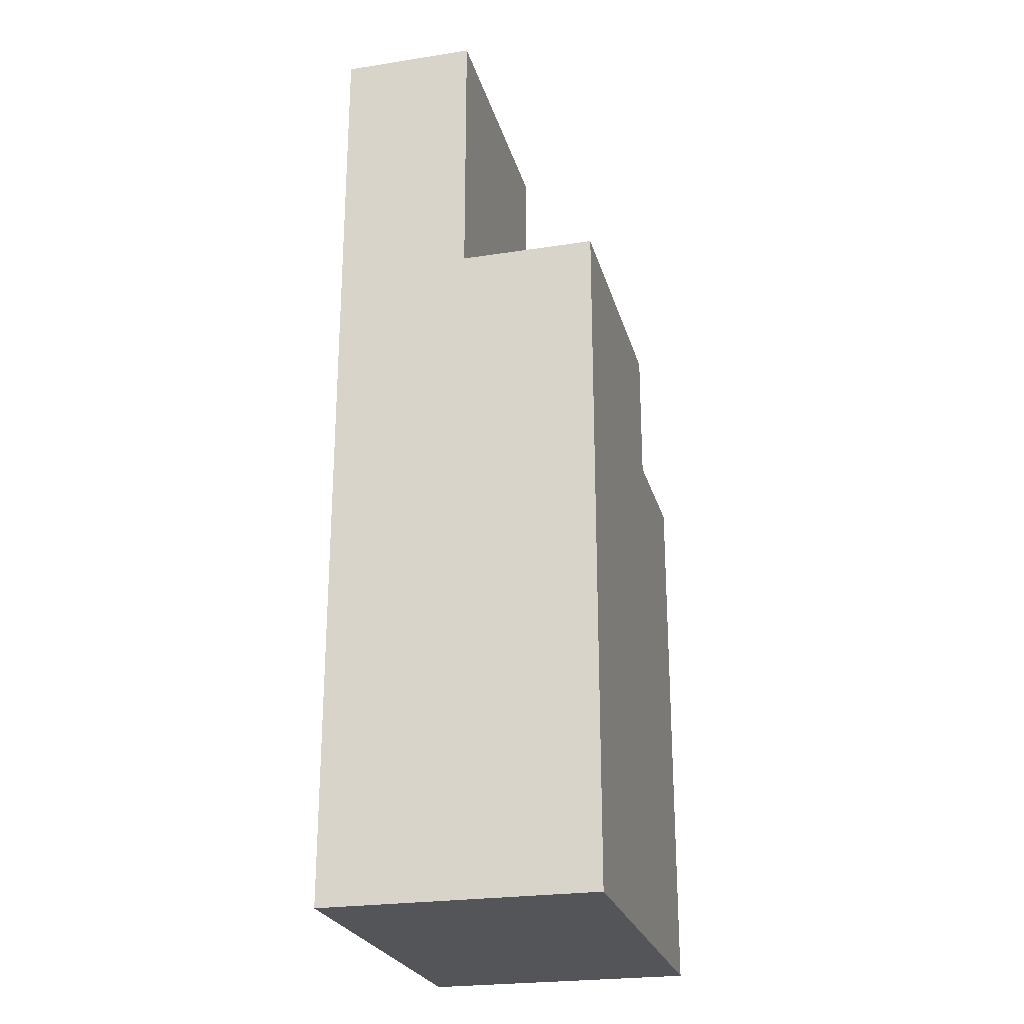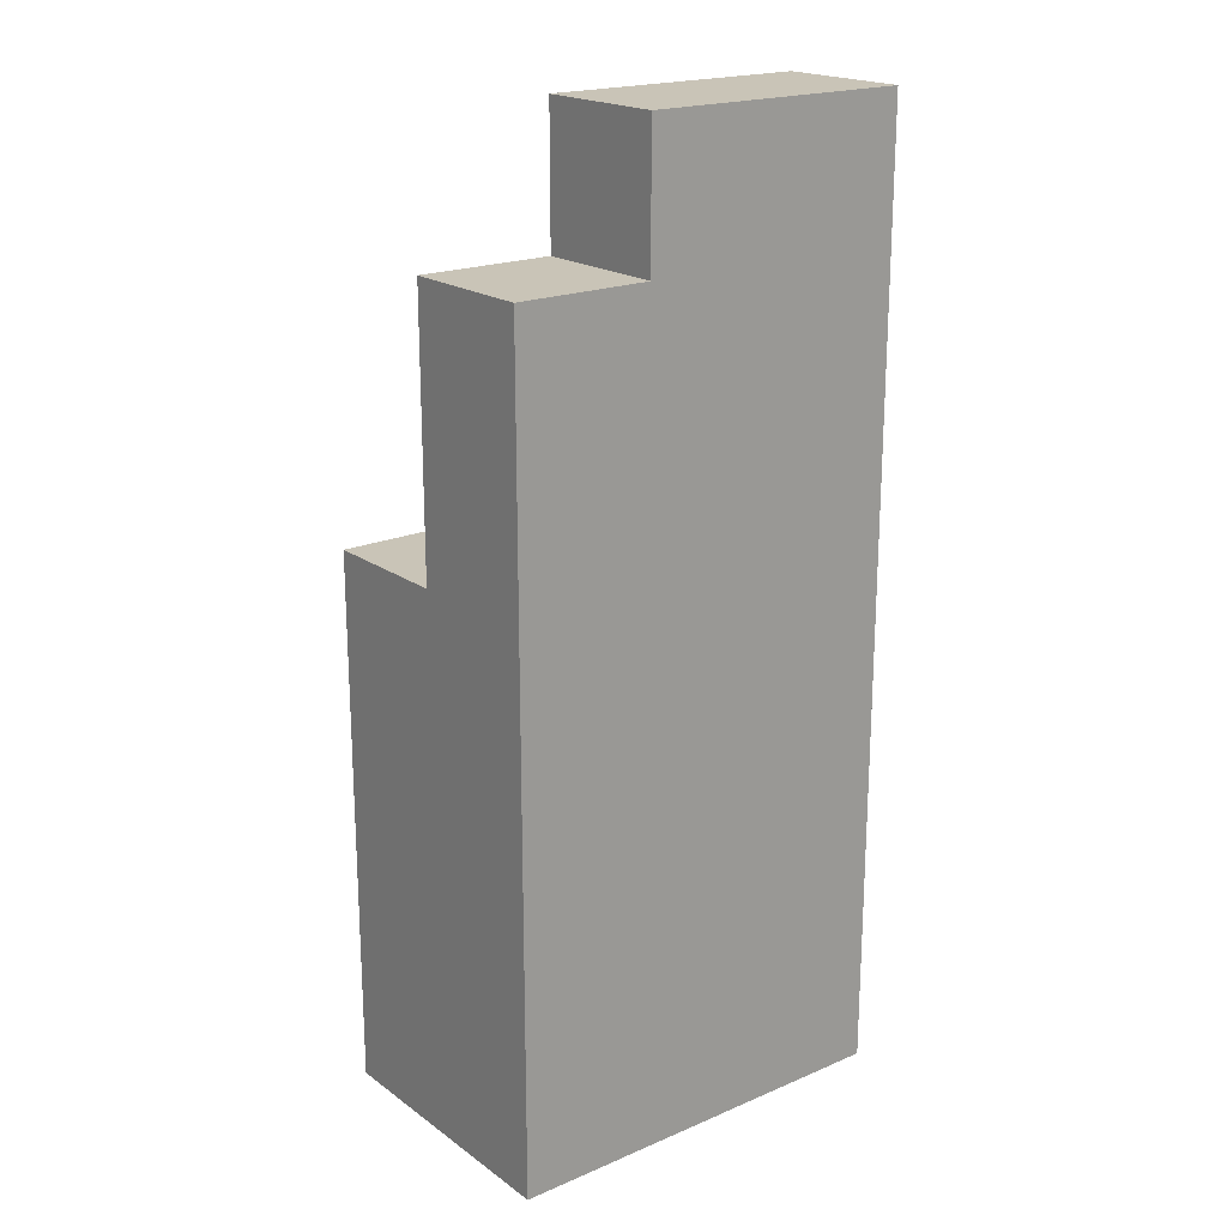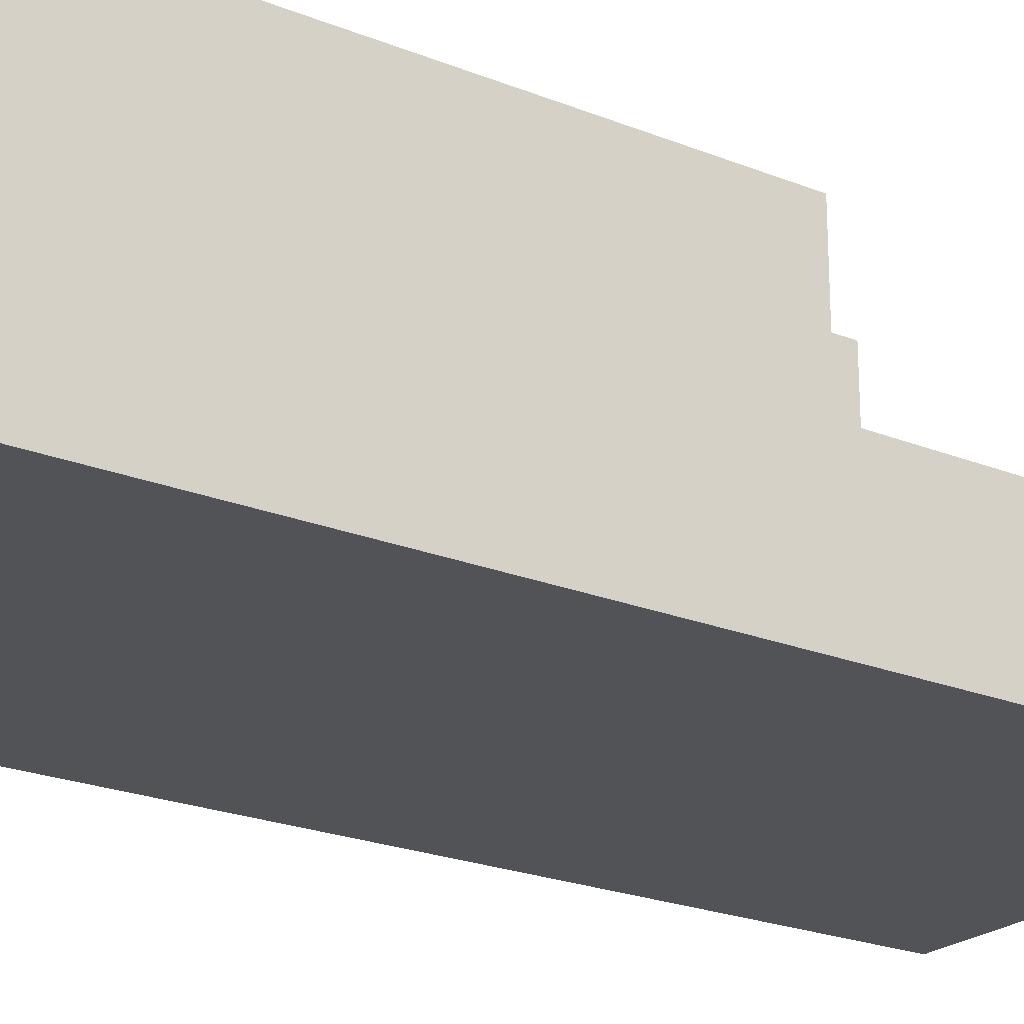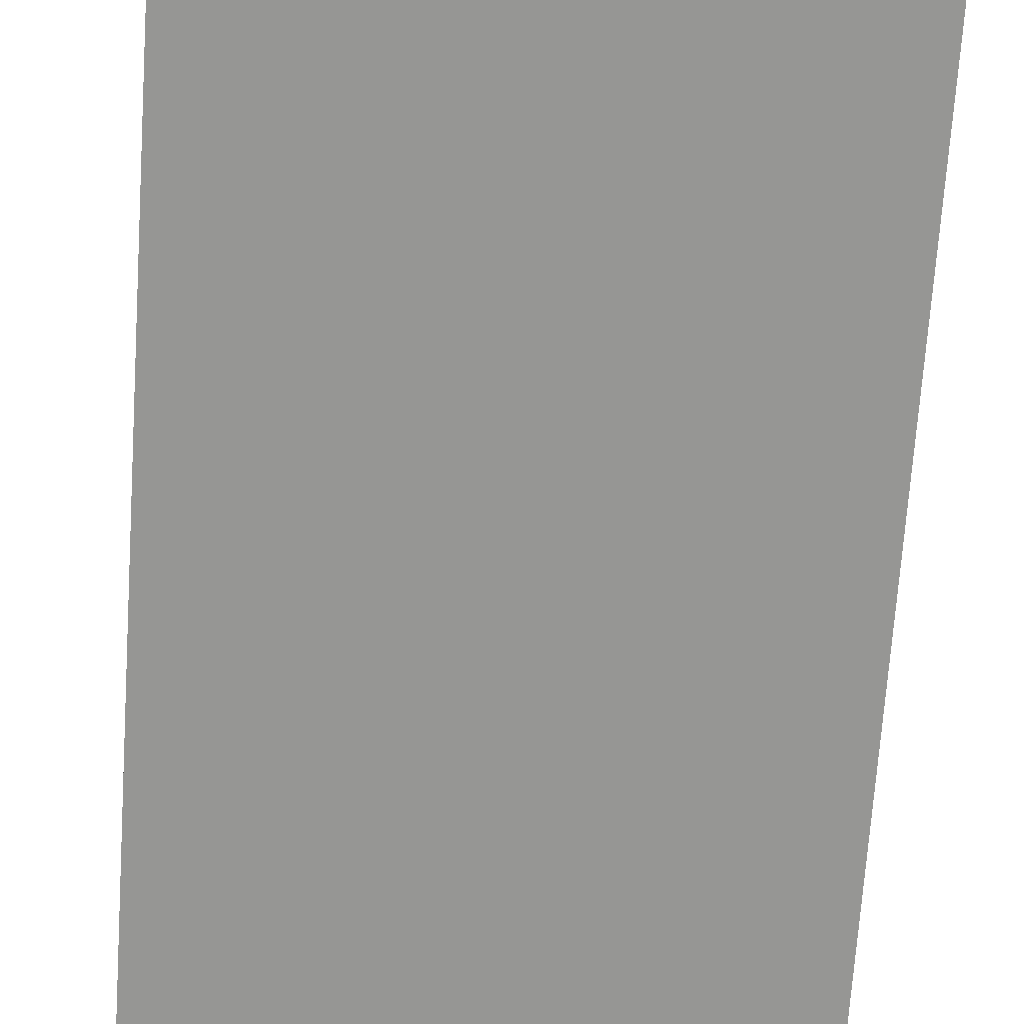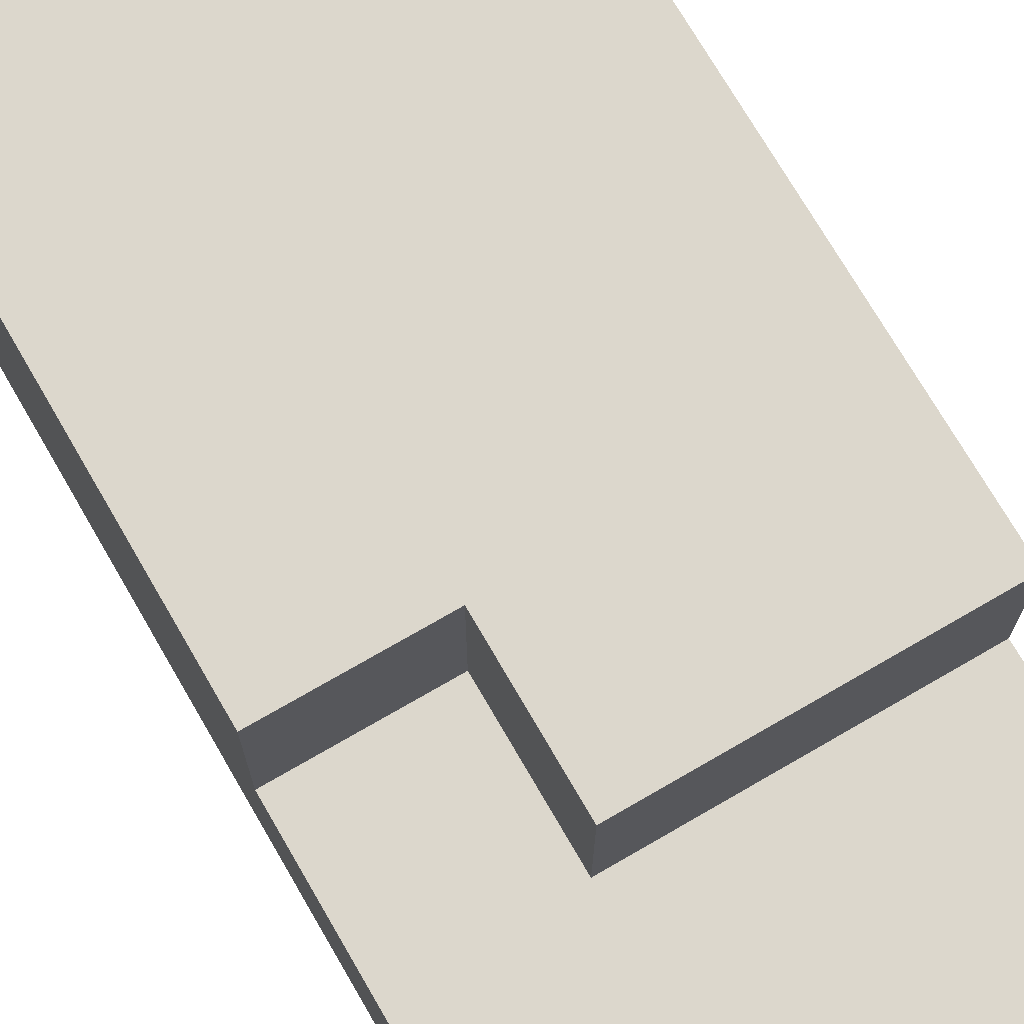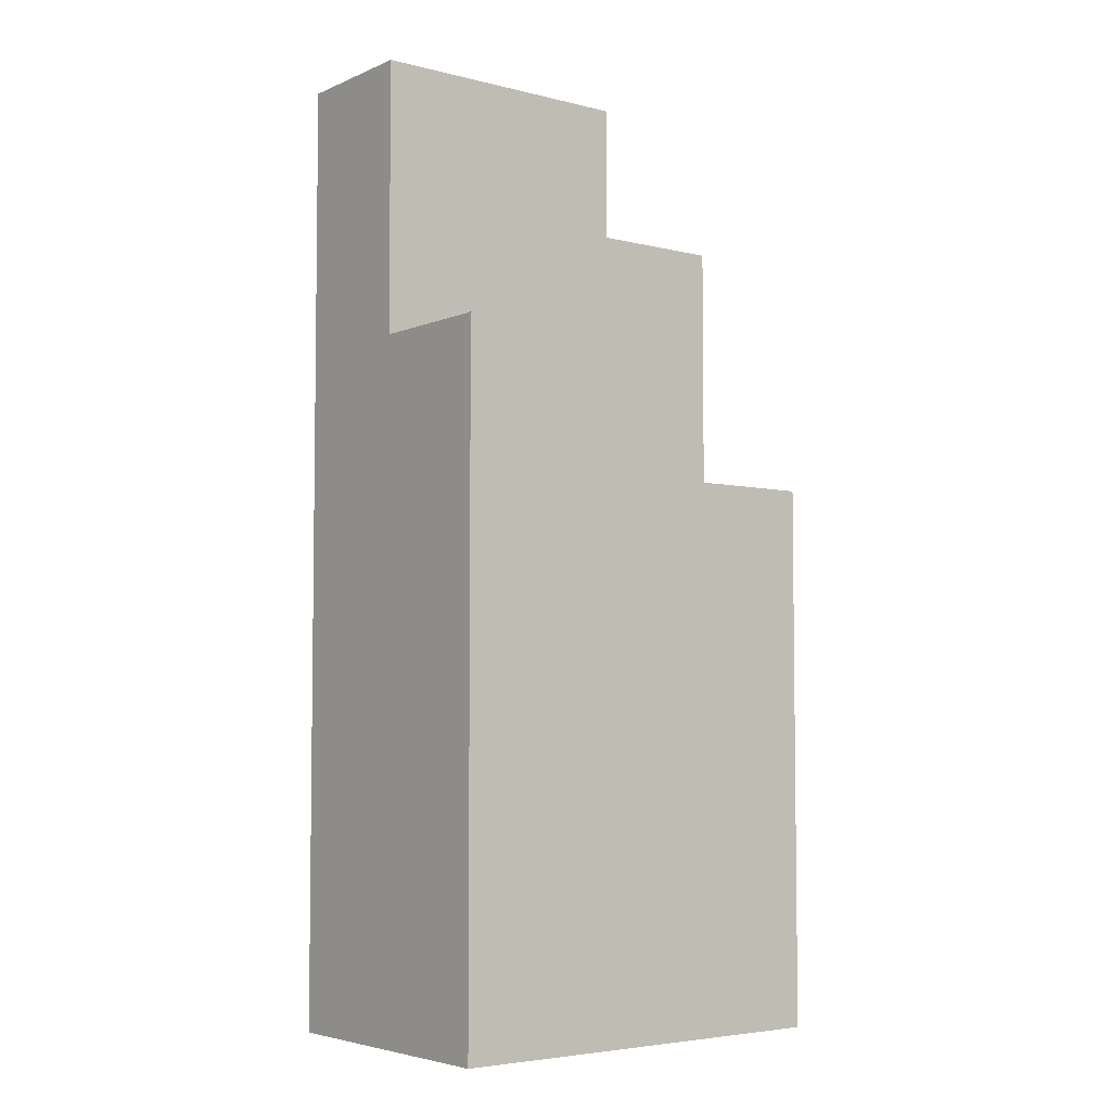
<metadata>
{"format":"obj","ext":"obj","renderer":"f3d","projection":"perspective","resolution":1024,"background":"white","views":[{"elev":-24.5,"azim":104.3,"up":"+Z"},{"elev":19.9,"azim":-38.0,"up":"+Z"},{"elev":-22.5,"azim":-124.9,"up":"+Y"},{"elev":-67.7,"azim":-3.8,"up":"+Y"},{"elev":72.9,"azim":-30.1,"up":"+Y"},{"elev":-4.8,"azim":142.1,"up":"+Z"}]}
</metadata>
<code>
g golemLegRight
v -5 0 4
v -5 0 3
v -5 0 1
v -5 0 -0
v -5 0 -2
v -5 1 4
v -5 1 3
v -5 1 2
v -5 1 1
v -5 1 -0
v -5 1 -1
v -5 2 2
v -5 2 1
v -5 2 -1
v -5 2 -2
v -4 0 5
v -4 0 4
v -4 1 5
v -4 1 4
v -4 1 3
v -4 1 2
v -4 2 3
v -4 2 2
v -2 0 5
v -2 0 4
v -2 0 2
v -2 0 1
v -2 0 -2
v -2 1 5
v -2 1 4
v -2 1 3
v -2 1 2
v -2 2 3
v -2 2 2
v -2 2 1
v -2 2 -2
v -4 0 5
v -4 1 5
v -3 0 5
v -3 1 5
v -2 0 5
v -2 1 5
v -5 0 4
v -5 1 4
v -4 0 4
v -4 1 4
v -4 1 3
v -4 2 3
v -3 1 3
v -3 2 3
v -2 1 3
v -2 2 3
v -5 1 2
v -5 2 2
v -4 1 2
v -4 2 2
v -5 0 -2
v -5 2 -2
v -2 0 -2
v -2 2 -2
v -4 0 5
v -3 0 5
v -2 0 5
v -5 0 4
v -4 0 4
v -3 0 4
v -2 0 4
v -5 0 3
v -4 0 3
v -3 0 3
v -3 0 2
v -2 0 2
v -5 0 1
v -4 0 1
v -2 0 1
v -5 0 -0
v -4 0 -0
v -5 0 -2
v -2 0 -2
v -4 1 5
v -3 1 5
v -2 1 5
v -5 1 4
v -4 1 4
v -3 1 4
v -2 1 4
v -5 1 3
v -4 1 3
v -3 1 3
v -2 1 3
v -5 1 2
v -4 1 2
v -4 2 3
v -3 2 3
v -2 2 3
v -5 2 2
v -4 2 2
v -3 2 2
v -2 2 2
v -5 2 1
v -4 2 1
v -2 2 1
v -5 2 -1
v -4 2 -1
v -5 2 -2
v -2 2 -2
f 6 2 1
f 7 3 2
f 7 2 6
f 8 3 7
f 9 4 3
f 9 3 8
f 10 5 4
f 10 4 9
f 11 5 10
f 12 9 8
f 13 11 10
f 13 9 12
f 13 10 9
f 14 5 11
f 14 11 13
f 15 5 14
f 18 17 16
f 19 17 18
f 22 21 20
f 23 21 22
f 24 25 29
f 25 26 30
f 29 25 30
f 30 26 31
f 26 27 32
f 31 26 32
f 31 32 33
f 32 27 34
f 33 32 34
f 27 28 35
f 34 27 35
f 35 28 36
f 39 38 37
f 40 38 39
f 41 40 39
f 42 40 41
f 45 44 43
f 46 44 45
f 49 48 47
f 50 48 49
f 51 50 49
f 52 50 51
f 55 54 53
f 56 54 55
f 57 58 59
f 59 58 60
f 65 62 61
f 66 63 62
f 66 62 65
f 67 63 66
f 68 65 64
f 69 66 65
f 69 65 68
f 70 67 66
f 70 66 69
f 71 70 69
f 71 67 70
f 72 67 71
f 73 69 68
f 74 71 69
f 74 69 73
f 74 72 71
f 75 72 74
f 76 74 73
f 77 75 74
f 77 74 76
f 78 77 76
f 79 75 77
f 79 77 78
f 80 81 84
f 81 82 85
f 84 81 85
f 85 82 86
f 83 84 87
f 84 85 88
f 87 84 88
f 85 86 89
f 88 85 89
f 89 86 90
f 87 88 91
f 91 88 92
f 93 94 97
f 94 95 98
f 97 94 98
f 98 95 99
f 96 97 100
f 97 98 101
f 100 97 101
f 98 99 101
f 101 99 102
f 100 101 103
f 101 102 104
f 103 101 104
f 103 104 105
f 104 102 106
f 105 104 106

</code>
